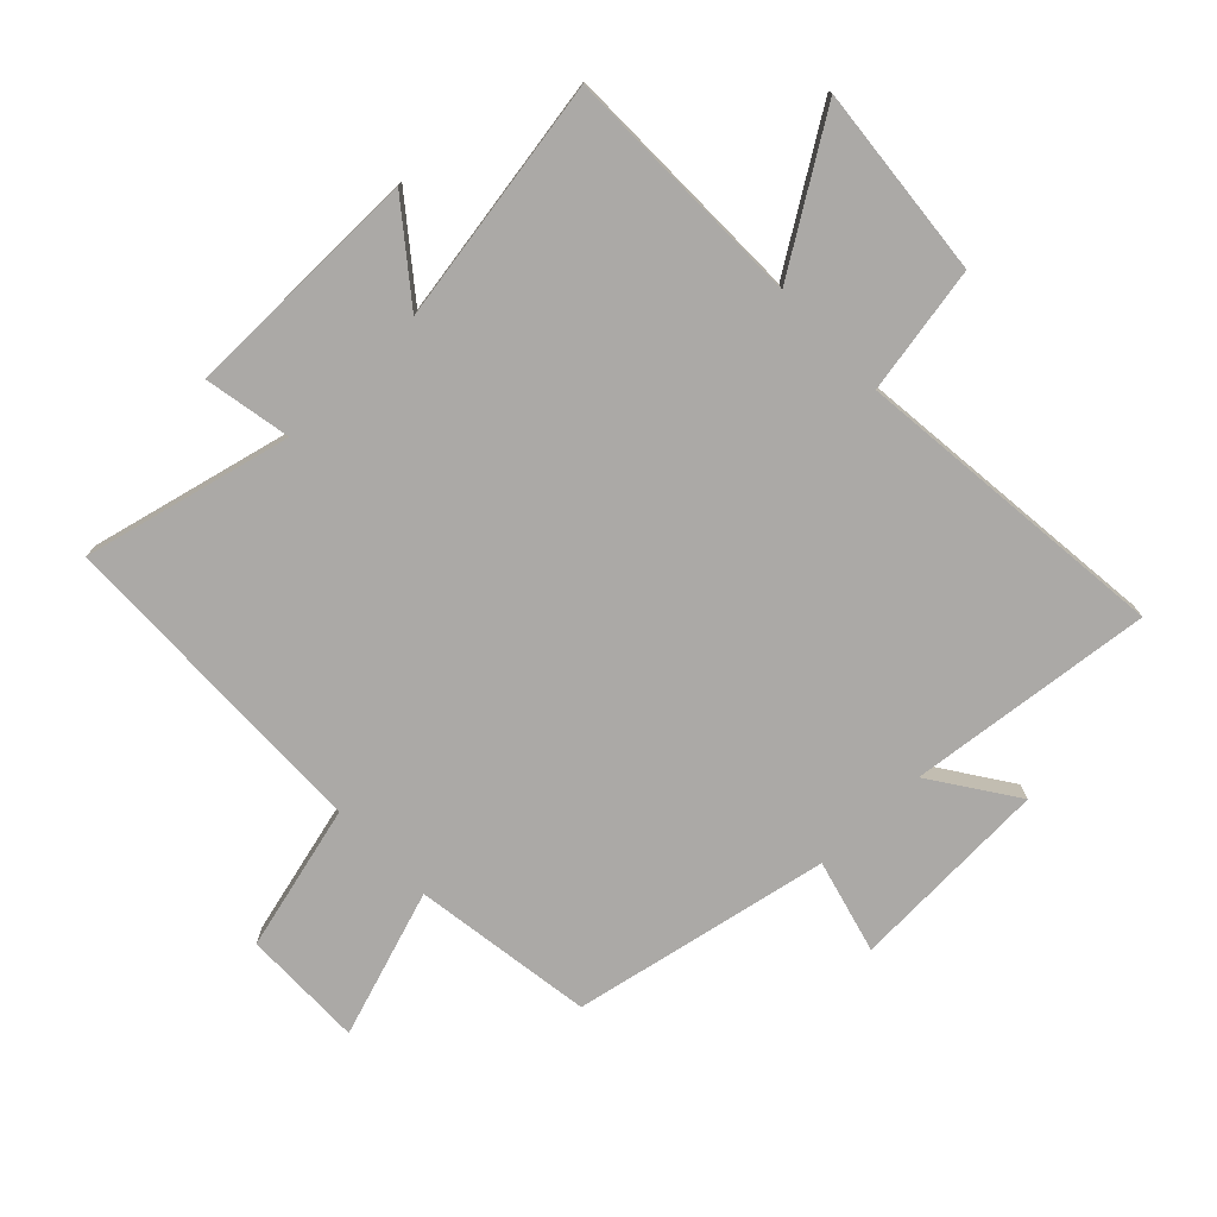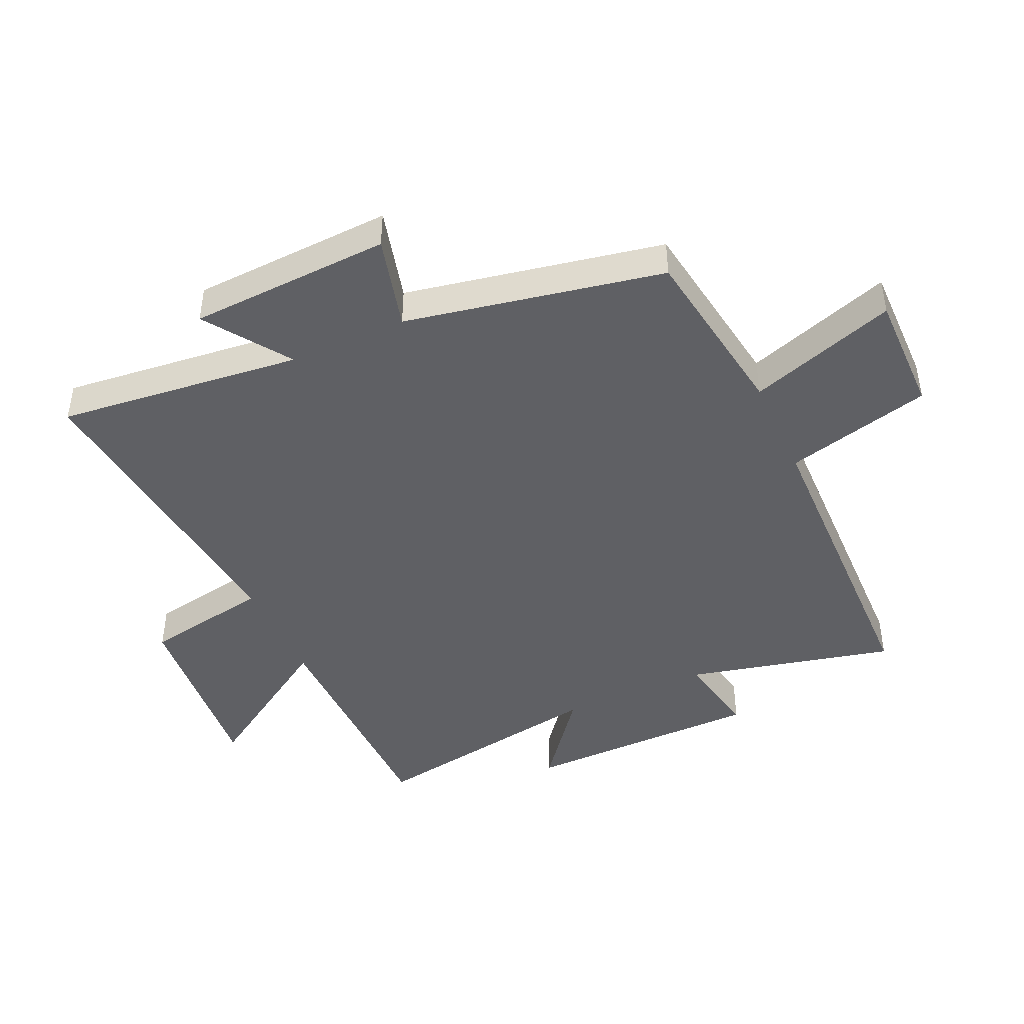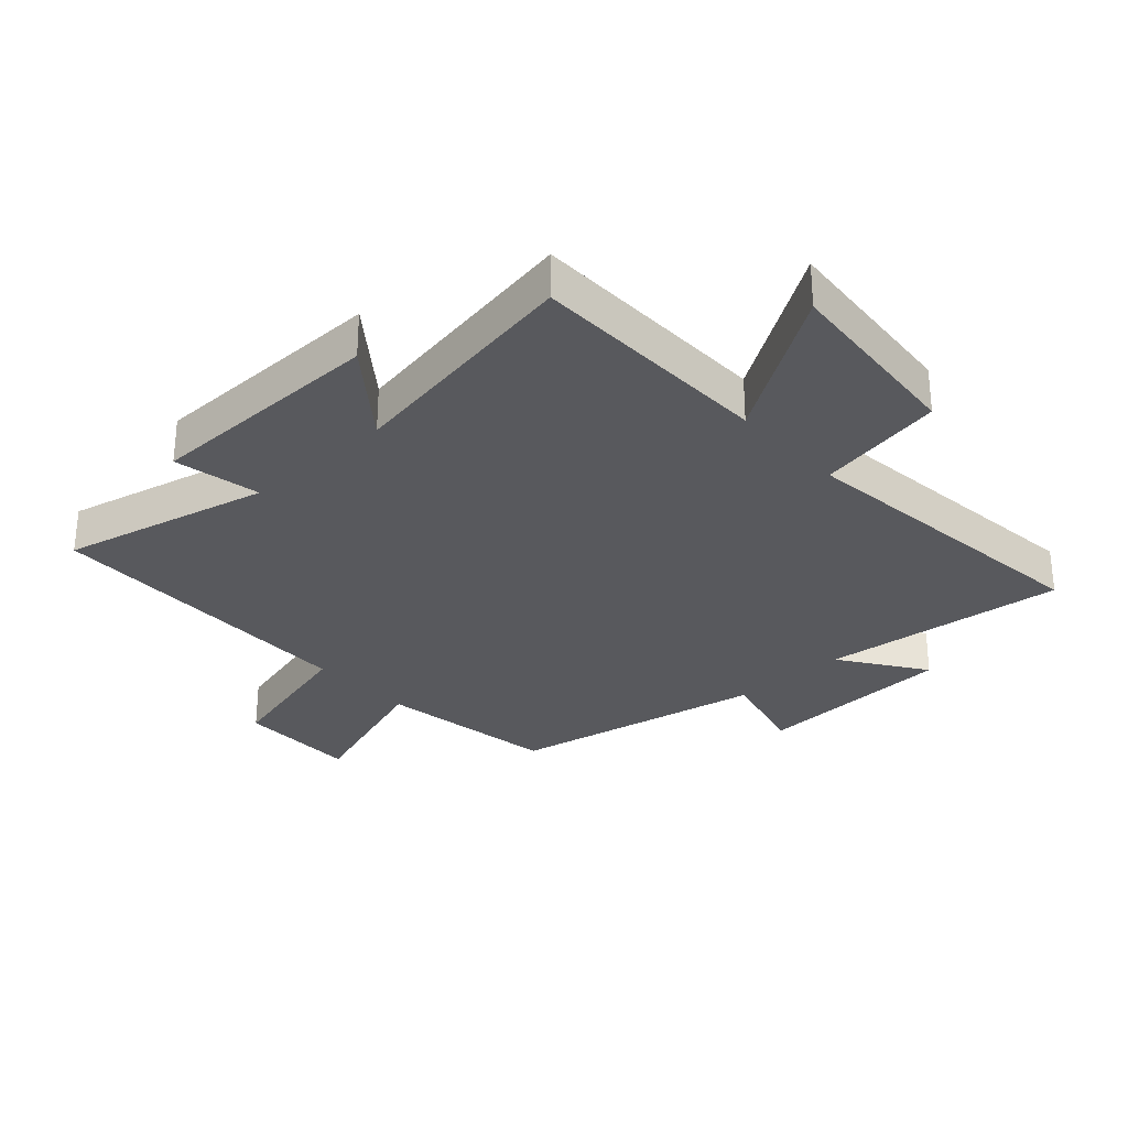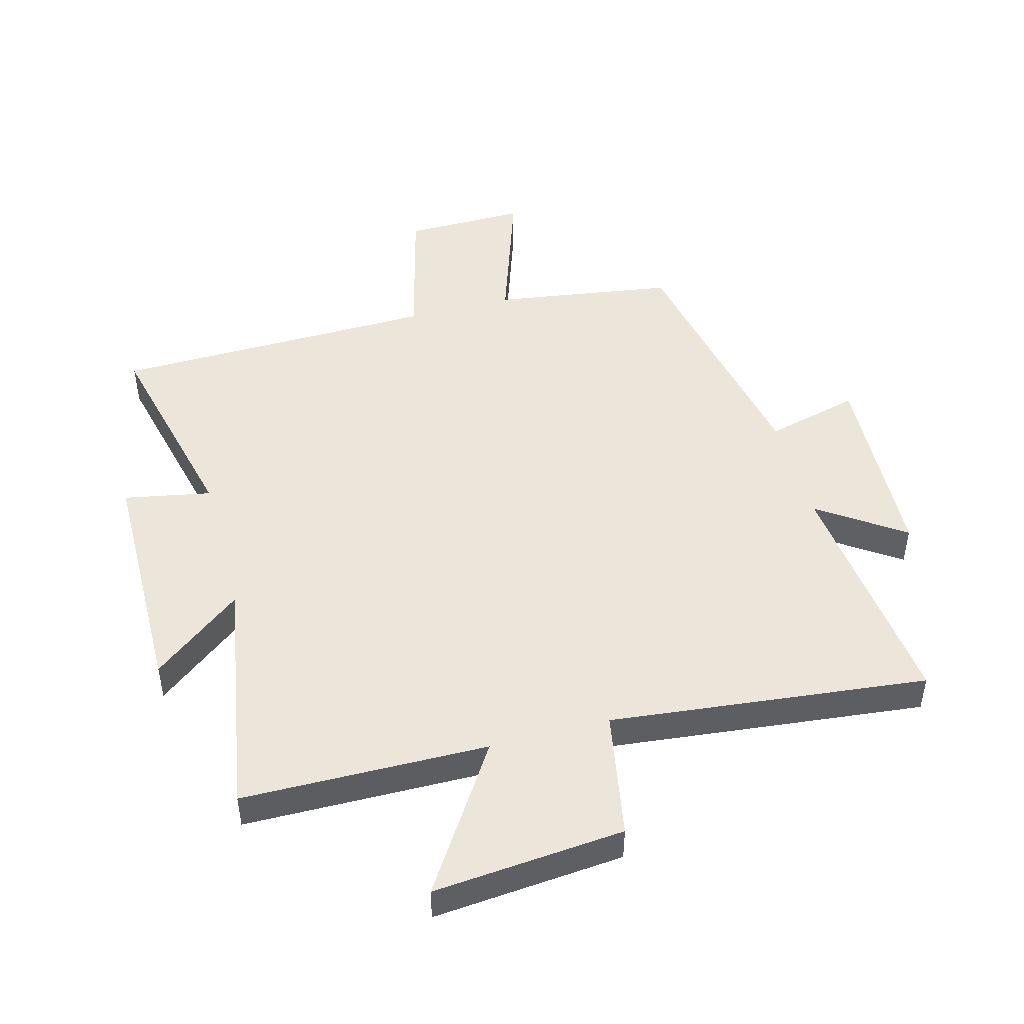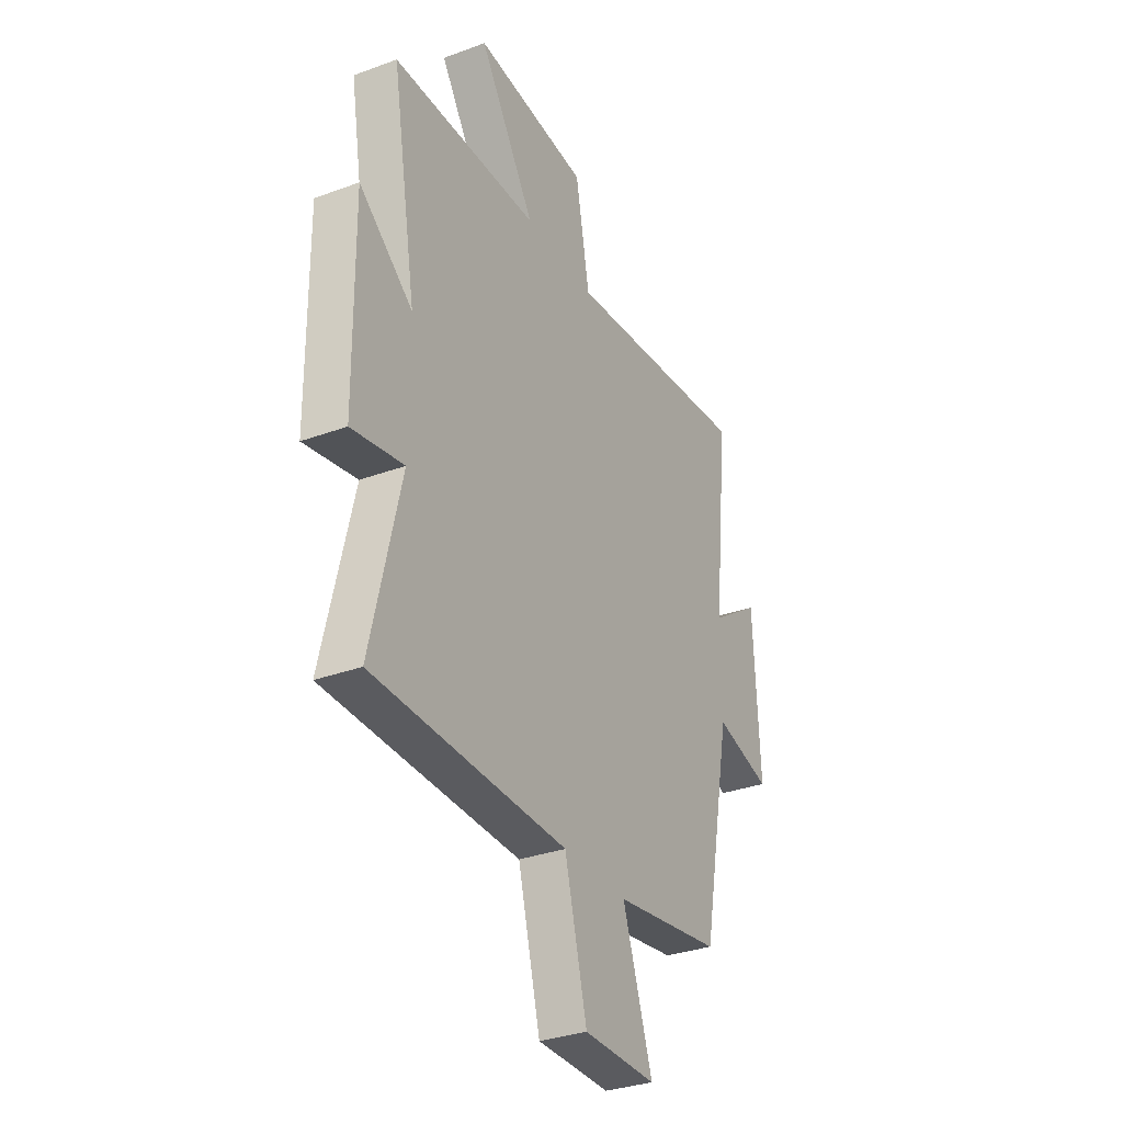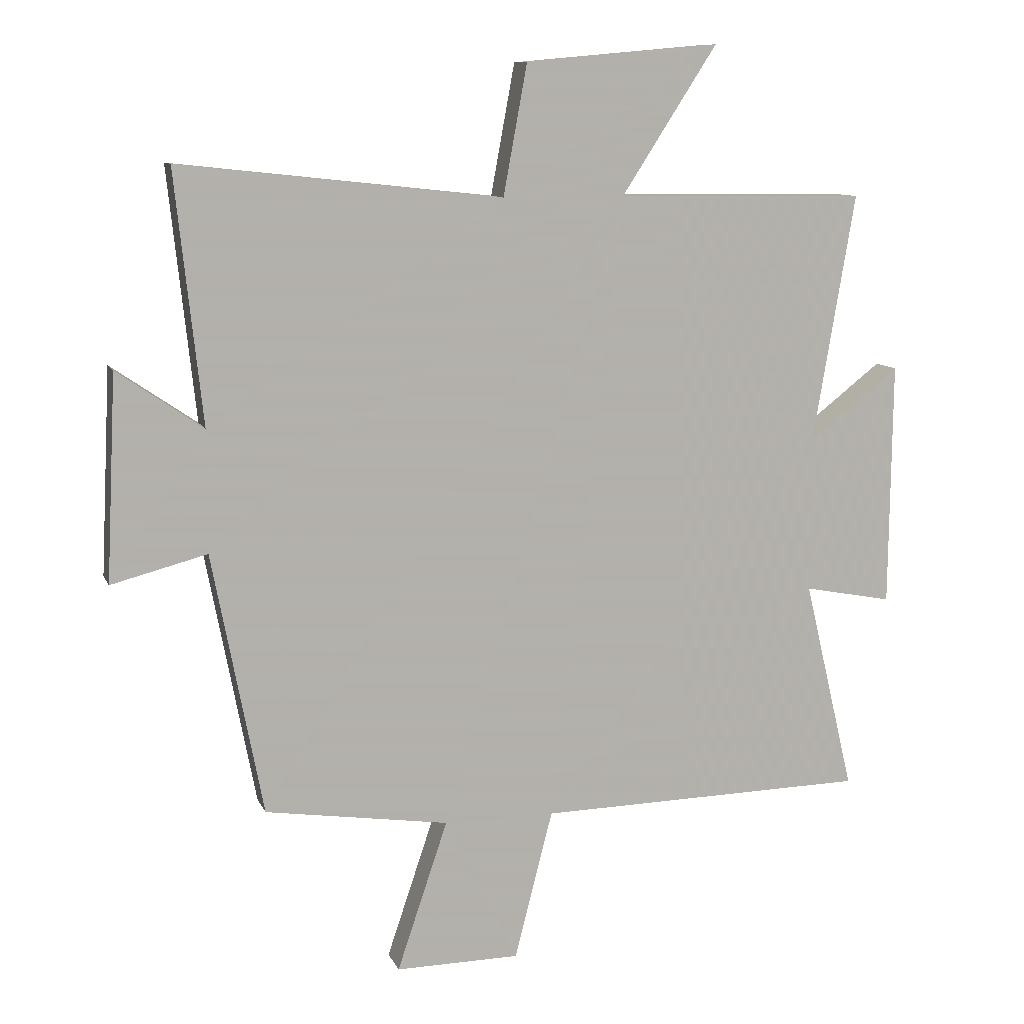
<metadata>
{"format":"obj","ext":"obj","renderer":"f3d","projection":"perspective","resolution":1024,"background":"white","views":[{"elev":-75.6,"azim":-46.3,"up":"+Y"},{"elev":-44.3,"azim":114.4,"up":"+Y"},{"elev":-29.9,"azim":-47.6,"up":"+Y"},{"elev":47.5,"azim":-15.1,"up":"+Y"},{"elev":-32.3,"azim":-62.8,"up":"+Z"},{"elev":10.1,"azim":163.6,"up":"+Z"}]}
</metadata>
<code>
v -0.567 0.07 0.495
v -0.168 0.07 0.5
v -0.32 0.07 0.735
v -0.01 0.07 0.707
v 0.028 0.07 0.5
v 0.543 0.07 0.556
v 0.5 0.07 0.157
v 0.637 0.07 0.251
v 0.653 0.07 -0.077
v 0.5 0.07 -0.037
v 0.419 0.07 -0.456
v 0.125 0.07 -0.5
v 0.206 0.07 -0.74
v 0.008 0.07 -0.738
v -0.053 0.07 -0.5
v -0.58 0.07 -0.489
v -0.5 0.07 -0.151
v -0.641 0.07 -0.178
v -0.645 0.07 0.212
v -0.5 0.07 0.099
v -0.567 0 0.495
v -0.168 0 0.5
v -0.32 0 0.735
v -0.01 0 0.707
v 0.028 0 0.5
v 0.543 0 0.556
v 0.5 0 0.157
v 0.637 0 0.251
v 0.653 0 -0.077
v 0.5 0 -0.037
v 0.419 0 -0.456
v 0.125 0 -0.5
v 0.206 0 -0.74
v 0.008 0 -0.738
v -0.053 0 -0.5
v -0.58 0 -0.489
v -0.5 0 -0.151
v -0.641 0 -0.178
v -0.645 0 0.212
v -0.5 0 0.099
f 17 18 19 20
f 15 16 17
f 15 17 20
f 12 13 14 15
f 20 1 2
f 15 20 2
f 12 15 2
f 11 12 2
f 10 11 2
f 7 8 9 10
f 5 6 7
f 10 2 3
f 7 10 3
f 5 7 3
f 3 4 5
f 40 39 38 37
f 37 36 35
f 40 37 35
f 35 34 33 32
f 22 21 40
f 22 40 35
f 22 35 32
f 22 32 31
f 22 31 30
f 30 29 28 27
f 27 26 25
f 23 22 30
f 23 30 27
f 23 27 25
f 25 24 23
f 1 21 22 2
f 2 22 23 3
f 3 23 24 4
f 4 24 25 5
f 5 25 26 6
f 6 26 27 7
f 7 27 28 8
f 8 28 29 9
f 9 29 30 10
f 10 30 31 11
f 11 31 32 12
f 12 32 33 13
f 13 33 34 14
f 14 34 35 15
f 15 35 36 16
f 16 36 37 17
f 17 37 38 18
f 18 38 39 19
f 19 39 40 20
f 20 40 21 1

</code>
